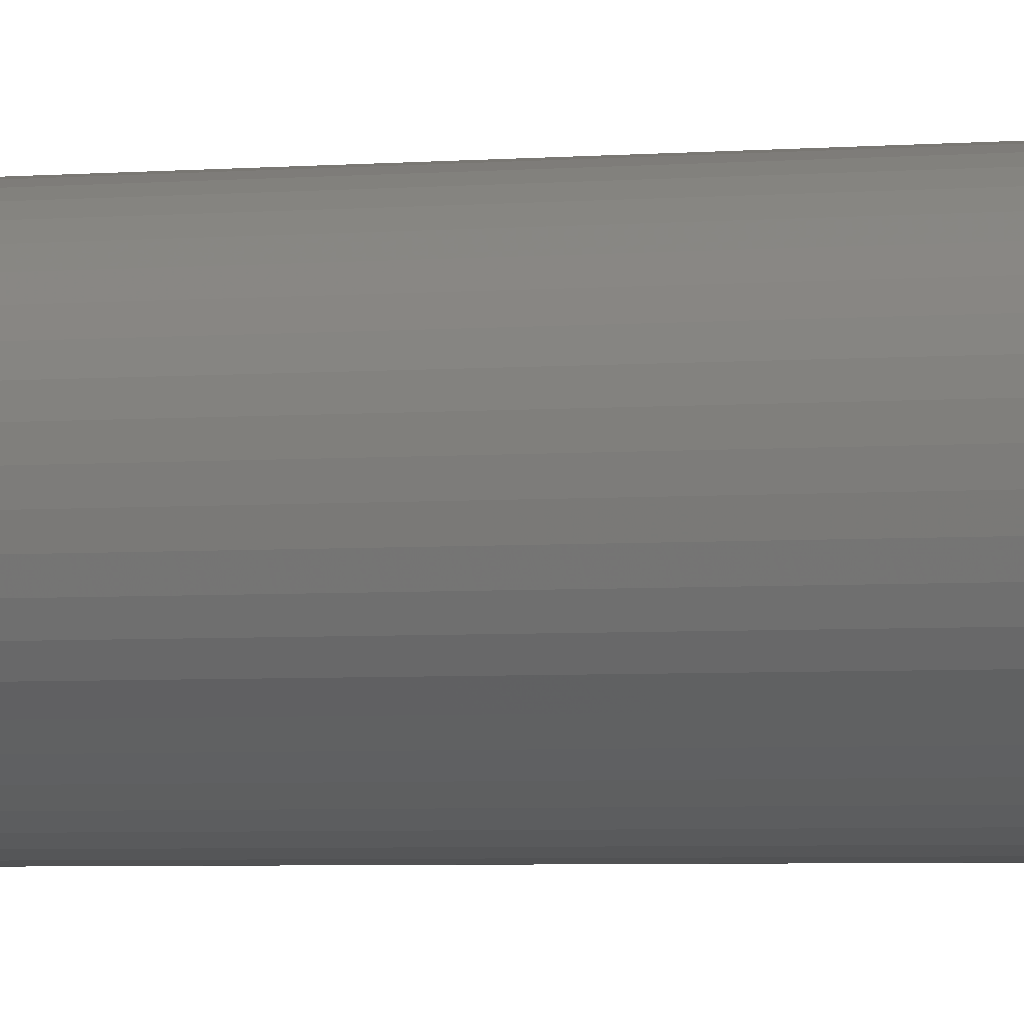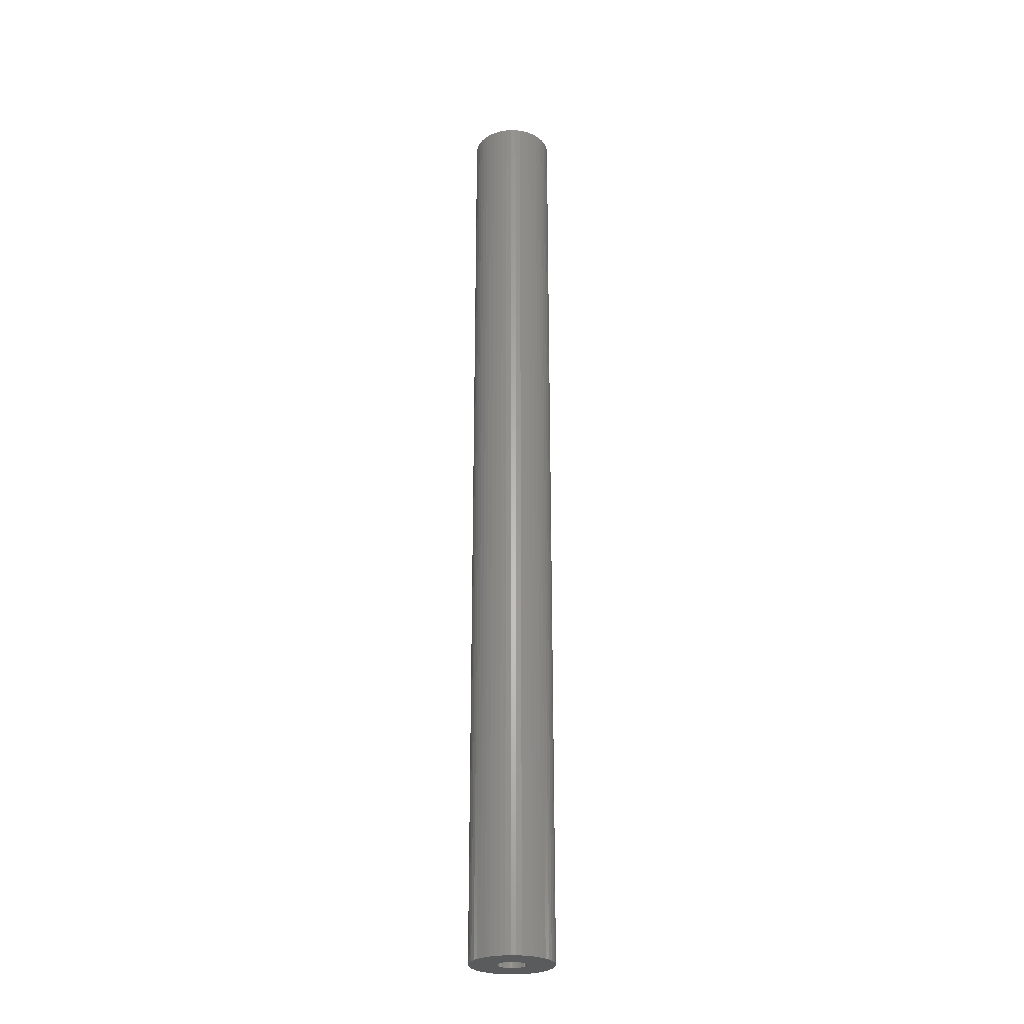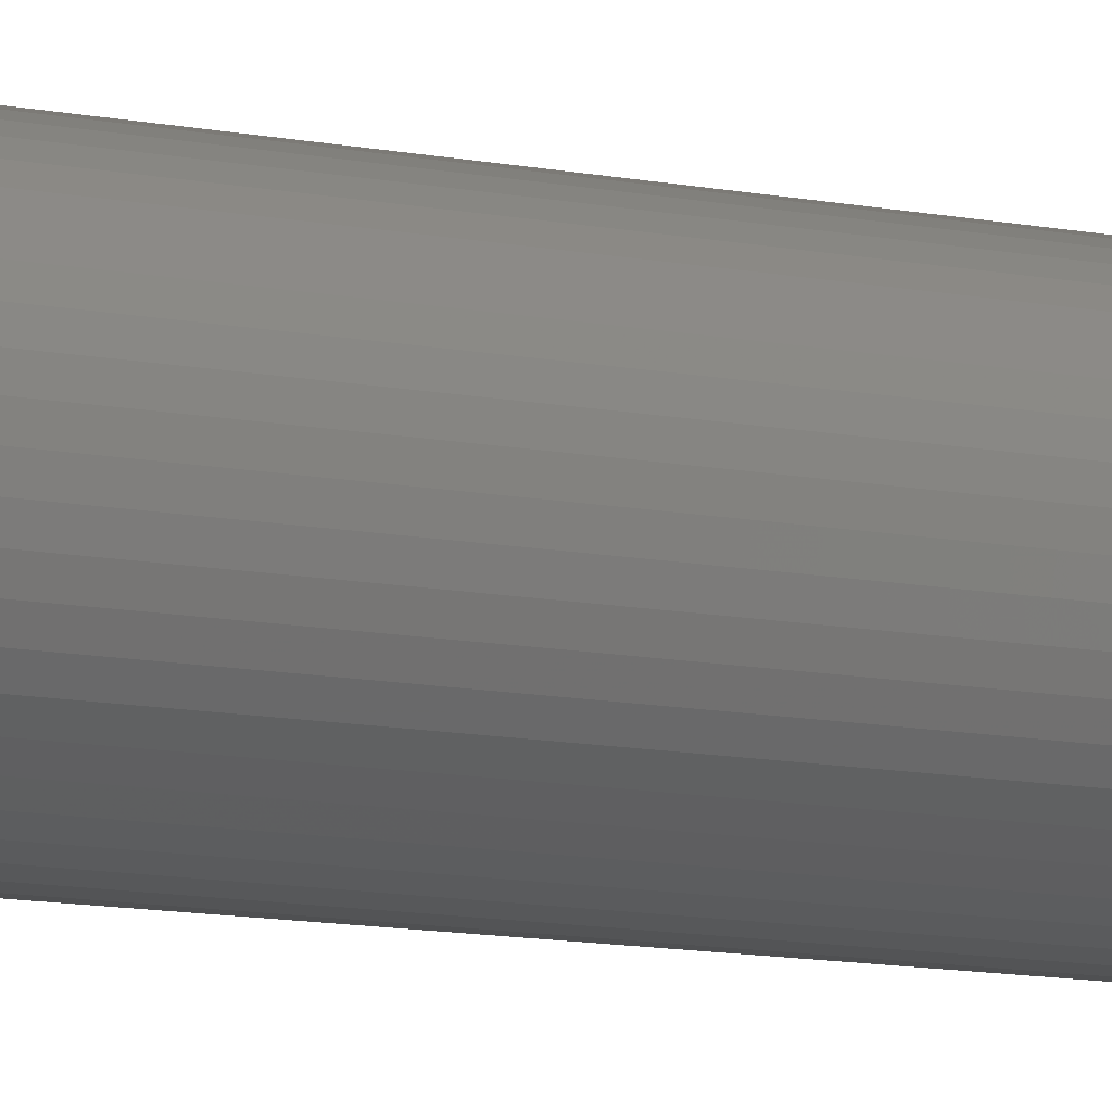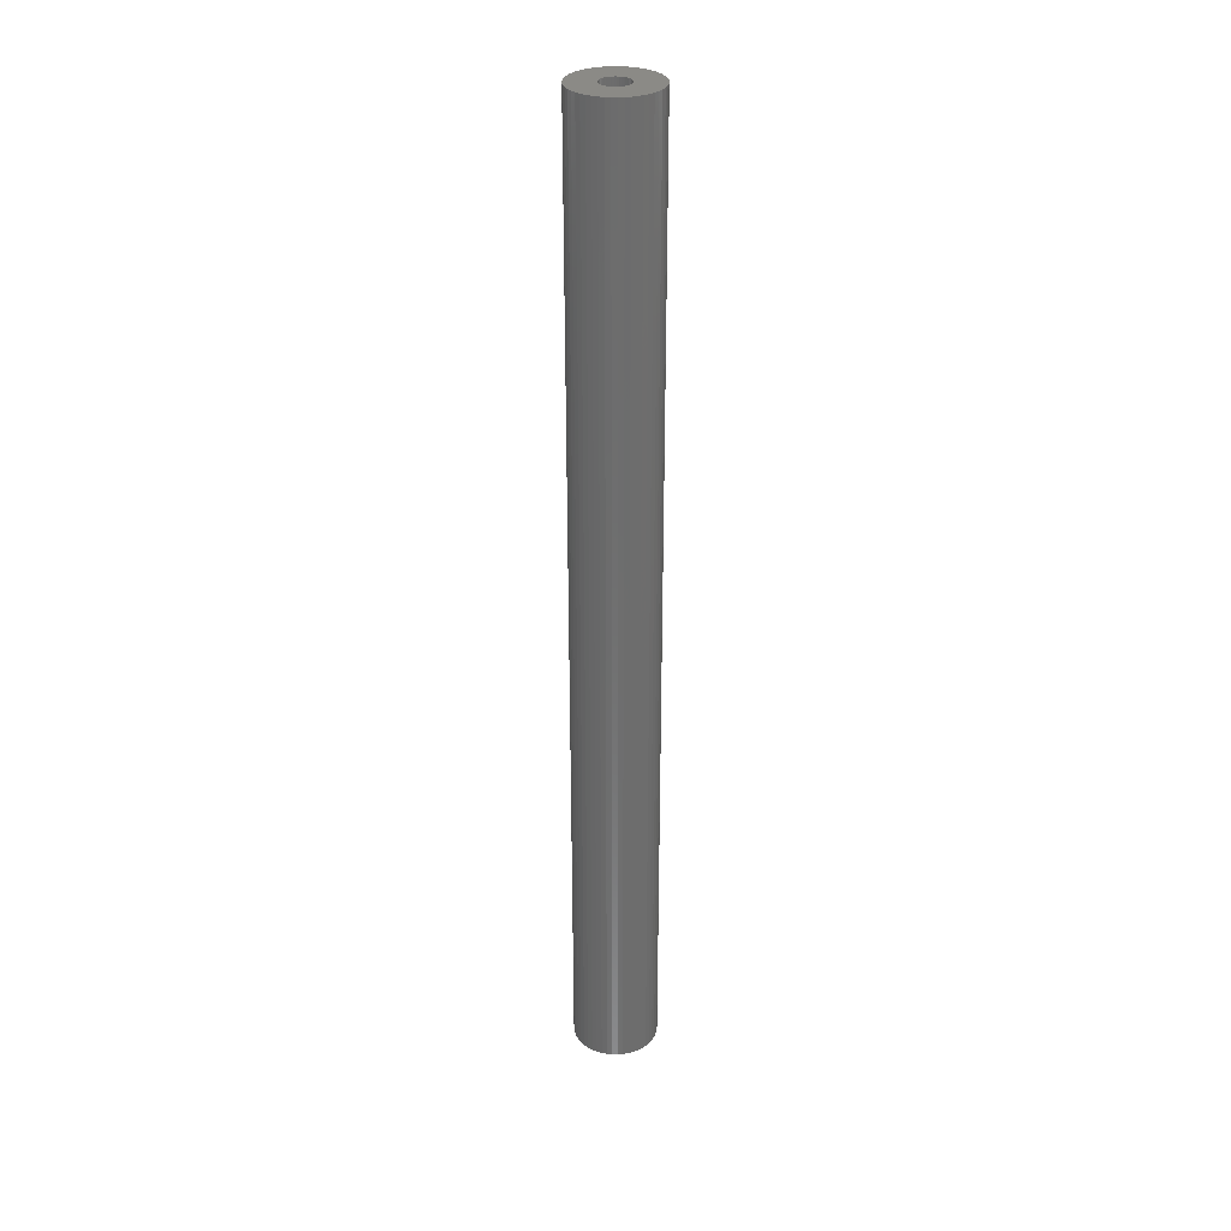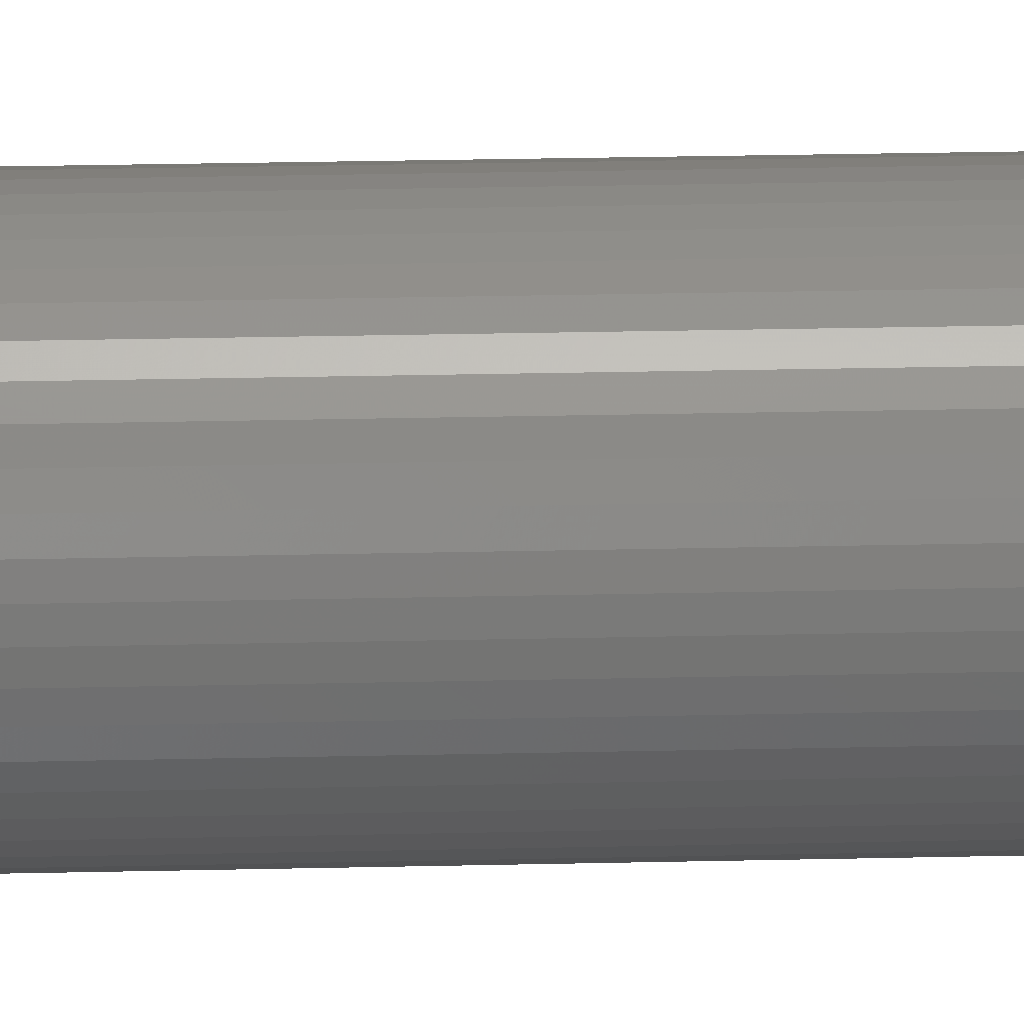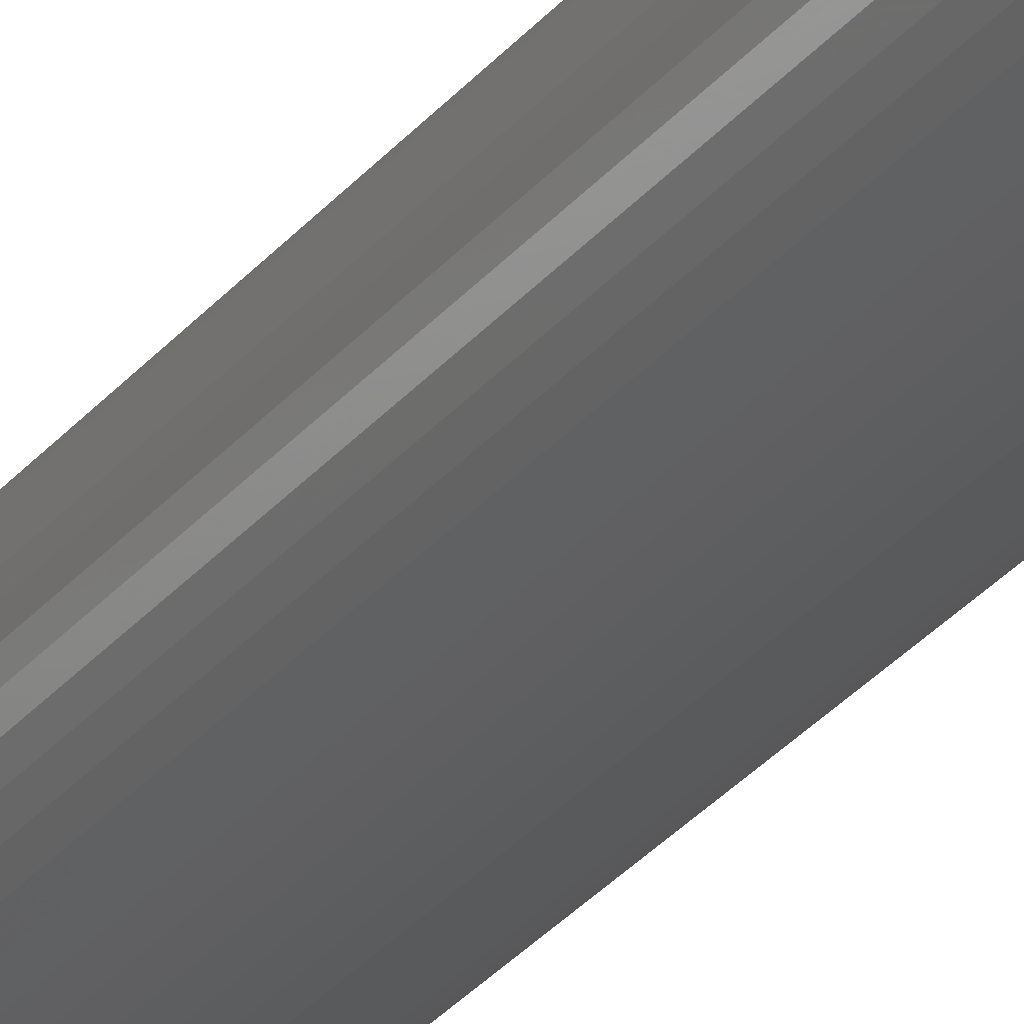
<metadata>
{"format":"stl","ext":"stl","renderer":"f3d","projection":"perspective","resolution":1024,"background":"white","views":[{"elev":-1.6,"azim":125.0,"up":"+Y"},{"elev":-26.7,"azim":48.4,"up":"+Z"},{"elev":-5.9,"azim":47.0,"up":"+Y"},{"elev":30.6,"azim":-171.8,"up":"+Z"},{"elev":13.4,"azim":86.0,"up":"+Y"},{"elev":-28.4,"azim":-30.0,"up":"+Y"}]}
</metadata>
<code>
# stl→obj: 200 verts, 400 faces
v 3 0 34.5
v 2.976 0.376 -34.5
v 2.976 0.376 34.5
v 3 0 -34.5
v -3 0 -34.5
v -2.976 0.376 34.5
v -2.976 0.376 -34.5
v -3 0 34.5
v 0.1884 2.994 -34.5
v -0.1884 2.994 34.5
v 0.1884 2.994 34.5
v -0.1884 2.994 -34.5
v 2.187 2.054 -34.5
v 1.912 2.312 34.5
v 2.187 2.054 34.5
v 1.912 2.312 -34.5
v -1.912 2.312 -34.5
v -2.187 2.054 34.5
v -1.912 2.312 34.5
v -2.187 2.054 -34.5
v -0.9271 2.853 -34.5
v -1.277 2.714 34.5
v -0.9271 2.853 34.5
v -1.277 2.714 -34.5
v 2.789 1.104 34.5
v 2.629 1.445 -34.5
v 2.629 1.445 34.5
v 2.789 1.104 -34.5
v 2.906 0.7461 -34.5
v 2.906 0.7461 34.5
v 1.277 2.714 -34.5
v 0.9271 2.853 34.5
v 1.277 2.714 34.5
v 0.9271 2.853 -34.5
v 0.5621 2.947 34.5
v 0.5621 2.947 -34.5
v 1.607 2.533 34.5
v 1.607 2.533 -34.5
v -2.789 1.104 -34.5
v -2.629 1.445 34.5
v -2.629 1.445 -34.5
v -2.789 1.104 34.5
v -2.427 1.763 34.5
v -2.427 1.763 -34.5
v -2.906 0.7461 -34.5
v -2.906 0.7461 34.5
v -1.607 2.533 -34.5
v -1.607 2.533 34.5
v -0.5621 2.947 34.5
v -0.5621 2.947 -34.5
v 2.976 -0.376 34.5
v 2.976 -0.376 -34.5
v -2.629 -1.445 -34.5
v -2.789 -1.104 34.5
v -2.789 -1.104 -34.5
v -2.629 -1.445 34.5
v 0.1884 -2.994 -34.5
v 0.5621 -2.947 34.5
v 0.1884 -2.994 34.5
v 0.5621 -2.947 -34.5
v 2.427 1.763 34.5
v 2.427 1.763 -34.5
v 2.789 -1.104 34.5
v 2.906 -0.7461 -34.5
v 2.906 -0.7461 34.5
v 2.789 -1.104 -34.5
v -2.906 -0.7461 34.5
v -2.906 -0.7461 -34.5
v 0.9271 -2.853 -34.5
v 1.277 -2.714 34.5
v 0.9271 -2.853 34.5
v 1.277 -2.714 -34.5
v 1 0 34.5
v 0.9921 0.1253 34.5
v 0.9686 0.2487 34.5
v 0.9921 -0.1253 34.5
v 0.9298 0.3681 34.5
v 0.8763 0.4818 34.5
v 0.9686 -0.2487 34.5
v 0.809 0.5878 34.5
v 0.729 0.6845 34.5
v 0.9298 -0.3681 34.5
v 0.6374 0.7705 34.5
v 2.629 -1.445 34.5
v 0.5358 0.8443 34.5
v 0.8763 -0.4818 34.5
v 2.427 -1.763 34.5
v 0.4258 0.9048 34.5
v 0.309 0.9511 34.5
v 0.1874 0.9823 34.5
v 0.06279 0.998 34.5
v -0.06279 0.998 34.5
v -0.1874 0.9823 34.5
v -0.309 0.9511 34.5
v -0.4258 0.9048 34.5
v -0.5358 0.8443 34.5
v -0.6374 0.7705 34.5
v -0.729 0.6845 34.5
v -0.809 0.5878 34.5
v -0.8763 0.4818 34.5
v 0.809 -0.5878 34.5
v 2.187 -2.054 34.5
v 0.729 -0.6845 34.5
v 1.912 -2.312 34.5
v 0.6374 -0.7705 34.5
v 1.607 -2.533 34.5
v 0.5358 -0.8443 34.5
v 0.4258 -0.9048 34.5
v 0.309 -0.9511 34.5
v 0.1874 -0.9823 34.5
v 0.06279 -0.998 34.5
v -0.06279 -0.998 34.5
v -0.1884 -2.994 34.5
v -0.1874 -0.9823 34.5
v -0.5621 -2.947 34.5
v -0.309 -0.9511 34.5
v -0.9271 -2.853 34.5
v -0.4258 -0.9048 34.5
v -1.277 -2.714 34.5
v -0.5358 -0.8443 34.5
v -1.607 -2.533 34.5
v -0.6374 -0.7705 34.5
v -1.912 -2.312 34.5
v -0.729 -0.6845 34.5
v -2.187 -2.054 34.5
v -0.809 -0.5878 34.5
v -2.427 -1.763 34.5
v -0.8763 -0.4818 34.5
v -0.9298 -0.3681 34.5
v -0.9686 -0.2487 34.5
v -0.9921 -0.1253 34.5
v -2.976 -0.376 34.5
v -1 0 34.5
v -0.9298 0.3681 34.5
v -0.9686 0.2487 34.5
v -0.9921 0.1253 34.5
v 1.607 -2.533 -34.5
v 1.912 -2.312 -34.5
v 2.187 -2.054 -34.5
v 2.629 -1.445 -34.5
v 2.427 -1.763 -34.5
v -1.277 -2.714 -34.5
v -0.9271 -2.853 -34.5
v -2.187 -2.054 -34.5
v -1.912 -2.312 -34.5
v -2.976 -0.376 -34.5
v -0.1884 -2.994 -34.5
v -0.5621 -2.947 -34.5
v -1.607 -2.533 -34.5
v -2.427 -1.763 -34.5
v 1 0 -34.5
v 0.9921 -0.1253 -34.5
v 0.9686 -0.2487 -34.5
v 0.9921 0.1253 -34.5
v 0.9298 -0.3681 -34.5
v 0.8763 -0.4818 -34.5
v 0.9686 0.2487 -34.5
v 0.809 -0.5878 -34.5
v 0.729 -0.6845 -34.5
v 0.9298 0.3681 -34.5
v 0.6374 -0.7705 -34.5
v 0.5358 -0.8443 -34.5
v 0.8763 0.4818 -34.5
v 0.4258 -0.9048 -34.5
v 0.309 -0.9511 -34.5
v 0.1874 -0.9823 -34.5
v 0.06279 -0.998 -34.5
v -0.06279 -0.998 -34.5
v -0.1874 -0.9823 -34.5
v -0.309 -0.9511 -34.5
v -0.4258 -0.9048 -34.5
v -0.5358 -0.8443 -34.5
v -0.6374 -0.7705 -34.5
v -0.729 -0.6845 -34.5
v -0.809 -0.5878 -34.5
v -0.8763 -0.4818 -34.5
v 0.809 0.5878 -34.5
v 0.729 0.6845 -34.5
v 0.6374 0.7705 -34.5
v 0.5358 0.8443 -34.5
v 0.4258 0.9048 -34.5
v 0.309 0.9511 -34.5
v 0.1874 0.9823 -34.5
v 0.06279 0.998 -34.5
v -0.06279 0.998 -34.5
v -0.1874 0.9823 -34.5
v -0.309 0.9511 -34.5
v -0.4258 0.9048 -34.5
v -0.5358 0.8443 -34.5
v -0.6374 0.7705 -34.5
v -0.729 0.6845 -34.5
v -0.809 0.5878 -34.5
v -0.8763 0.4818 -34.5
v -0.9298 0.3681 -34.5
v -0.9686 0.2487 -34.5
v -0.9921 0.1253 -34.5
v -1 0 -34.5
v -0.9298 -0.3681 -34.5
v -0.9686 -0.2487 -34.5
v -0.9921 -0.1253 -34.5
f 1 2 3
f 2 1 4
f 5 6 7
f 6 5 8
f 9 10 11
f 10 9 12
f 13 14 15
f 14 13 16
f 17 18 19
f 18 17 20
f 21 22 23
f 22 21 24
f 25 26 27
f 26 25 28
f 3 29 30
f 29 3 2
f 31 32 33
f 32 31 34
f 34 35 32
f 35 34 36
f 16 37 14
f 37 16 38
f 39 40 41
f 40 39 42
f 41 43 44
f 43 41 40
f 45 42 39
f 42 45 46
f 47 19 48
f 19 47 17
f 12 49 10
f 49 12 50
f 51 4 1
f 4 51 52
f 53 54 55
f 54 53 56
f 57 58 59
f 58 57 60
f 30 28 25
f 28 30 29
f 61 13 15
f 13 61 62
f 27 62 61
f 62 27 26
f 36 11 35
f 11 36 9
f 50 23 49
f 23 50 21
f 63 64 65
f 64 63 66
f 65 52 51
f 52 65 64
f 55 67 68
f 67 55 54
f 69 70 71
f 70 69 72
f 60 71 58
f 71 60 69
f 38 33 37
f 33 38 31
f 44 18 20
f 18 44 43
f 73 1 3
f 74 3 30
f 1 73 51
f 75 30 25
f 76 51 73
f 77 25 27
f 51 76 65
f 78 27 61
f 79 65 76
f 80 61 15
f 65 79 63
f 81 15 14
f 82 63 79
f 83 14 37
f 63 82 84
f 85 37 33
f 86 84 82
f 84 86 87
f 3 74 73
f 30 75 74
f 25 77 75
f 88 33 32
f 27 78 77
f 61 80 78
f 15 81 80
f 14 83 81
f 89 32 35
f 37 85 83
f 33 88 85
f 32 89 88
f 90 35 11
f 35 90 89
f 11 91 90
f 11 92 91
f 10 92 11
f 92 10 93
f 49 93 10
f 93 49 94
f 23 94 49
f 94 23 95
f 22 95 23
f 95 22 96
f 48 96 22
f 96 48 97
f 19 97 48
f 97 19 98
f 18 98 19
f 98 18 99
f 43 99 18
f 99 43 100
f 101 87 86
f 87 101 102
f 103 102 101
f 102 103 104
f 105 104 103
f 104 105 106
f 107 106 105
f 106 107 70
f 108 70 107
f 70 108 71
f 109 71 108
f 71 109 58
f 110 58 109
f 58 110 59
f 111 59 110
f 112 59 111
f 113 112 114
f 112 113 59
f 115 114 116
f 117 116 118
f 119 118 120
f 114 115 113
f 121 120 122
f 123 122 124
f 125 124 126
f 127 126 128
f 116 117 115
f 56 128 129
f 54 129 130
f 67 130 131
f 132 131 133
f 40 100 43
f 118 119 117
f 100 40 134
f 120 121 119
f 42 134 40
f 122 123 121
f 134 42 135
f 124 125 123
f 46 135 42
f 126 127 125
f 135 46 136
f 128 56 127
f 6 136 46
f 129 54 56
f 136 6 133
f 130 67 54
f 8 133 6
f 131 132 67
f 133 8 132
f 7 46 45
f 46 7 6
f 24 48 22
f 48 24 47
f 72 106 70
f 106 72 137
f 138 102 104
f 102 138 139
f 84 66 63
f 66 84 140
f 102 141 87
f 141 102 139
f 142 117 119
f 117 142 143
f 144 123 125
f 123 144 145
f 146 8 5
f 8 146 132
f 68 132 146
f 132 68 67
f 137 104 106
f 104 137 138
f 87 140 84
f 140 87 141
f 147 59 113
f 59 147 57
f 148 113 115
f 113 148 147
f 143 115 117
f 115 143 148
f 145 121 123
f 121 145 149
f 150 56 53
f 56 150 127
f 151 4 52
f 152 52 64
f 4 151 2
f 153 64 66
f 154 2 151
f 155 66 140
f 2 154 29
f 156 140 141
f 157 29 154
f 158 141 139
f 29 157 28
f 159 139 138
f 160 28 157
f 161 138 137
f 28 160 26
f 162 137 72
f 163 26 160
f 26 163 62
f 52 152 151
f 64 153 152
f 66 155 153
f 164 72 69
f 140 156 155
f 141 158 156
f 139 159 158
f 138 161 159
f 165 69 60
f 137 162 161
f 72 164 162
f 69 165 164
f 166 60 57
f 60 166 165
f 57 167 166
f 57 168 167
f 147 168 57
f 168 147 169
f 148 169 147
f 169 148 170
f 143 170 148
f 170 143 171
f 142 171 143
f 171 142 172
f 149 172 142
f 172 149 173
f 145 173 149
f 173 145 174
f 144 174 145
f 174 144 175
f 150 175 144
f 175 150 176
f 177 62 163
f 62 177 13
f 178 13 177
f 13 178 16
f 179 16 178
f 16 179 38
f 180 38 179
f 38 180 31
f 181 31 180
f 31 181 34
f 182 34 181
f 34 182 36
f 183 36 182
f 36 183 9
f 184 9 183
f 185 9 184
f 12 185 186
f 185 12 9
f 50 186 187
f 21 187 188
f 24 188 189
f 186 50 12
f 47 189 190
f 17 190 191
f 20 191 192
f 44 192 193
f 187 21 50
f 41 193 194
f 39 194 195
f 45 195 196
f 7 196 197
f 53 176 150
f 188 24 21
f 176 53 198
f 189 47 24
f 55 198 53
f 190 17 47
f 198 55 199
f 191 20 17
f 68 199 55
f 192 44 20
f 199 68 200
f 193 41 44
f 146 200 68
f 194 39 41
f 200 146 197
f 195 45 39
f 5 197 146
f 196 7 45
f 197 5 7
f 149 119 121
f 119 149 142
f 144 127 150
f 127 144 125
f 151 74 154
f 74 151 73
f 133 196 136
f 196 133 197
f 185 91 92
f 91 185 184
f 167 112 111
f 112 167 168
f 159 105 103
f 105 159 161
f 179 81 83
f 81 179 178
f 191 97 98
f 97 191 190
f 188 94 95
f 94 188 187
f 160 78 163
f 78 160 77
f 154 75 157
f 75 154 74
f 182 88 89
f 88 182 181
f 180 83 85
f 83 180 179
f 134 193 100
f 193 134 194
f 135 194 134
f 194 135 195
f 189 95 96
f 95 189 188
f 187 93 94
f 93 187 186
f 166 111 110
f 111 166 167
f 157 77 160
f 77 157 75
f 177 81 178
f 81 177 80
f 163 80 177
f 80 163 78
f 183 89 90
f 89 183 182
f 184 90 91
f 90 184 183
f 181 85 88
f 85 181 180
f 100 192 99
f 192 100 193
f 99 191 98
f 191 99 192
f 136 195 135
f 195 136 196
f 190 96 97
f 96 190 189
f 186 92 93
f 92 186 185
f 153 76 152
f 76 153 79
f 128 198 129
f 198 128 176
f 126 176 128
f 176 126 175
f 162 108 107
f 108 162 164
f 159 101 158
f 101 159 103
f 156 82 155
f 82 156 86
f 152 73 151
f 73 152 76
f 124 175 126
f 175 124 174
f 129 199 130
f 199 129 198
f 131 197 133
f 197 131 200
f 161 107 105
f 107 161 162
f 164 109 108
f 109 164 165
f 165 110 109
f 110 165 166
f 158 86 156
f 86 158 101
f 155 79 153
f 79 155 82
f 169 116 114
f 116 169 170
f 130 200 131
f 200 130 199
f 173 124 122
f 124 173 174
f 171 120 118
f 120 171 172
f 168 114 112
f 114 168 169
f 172 122 120
f 122 172 173
f 170 118 116
f 118 170 171

</code>
